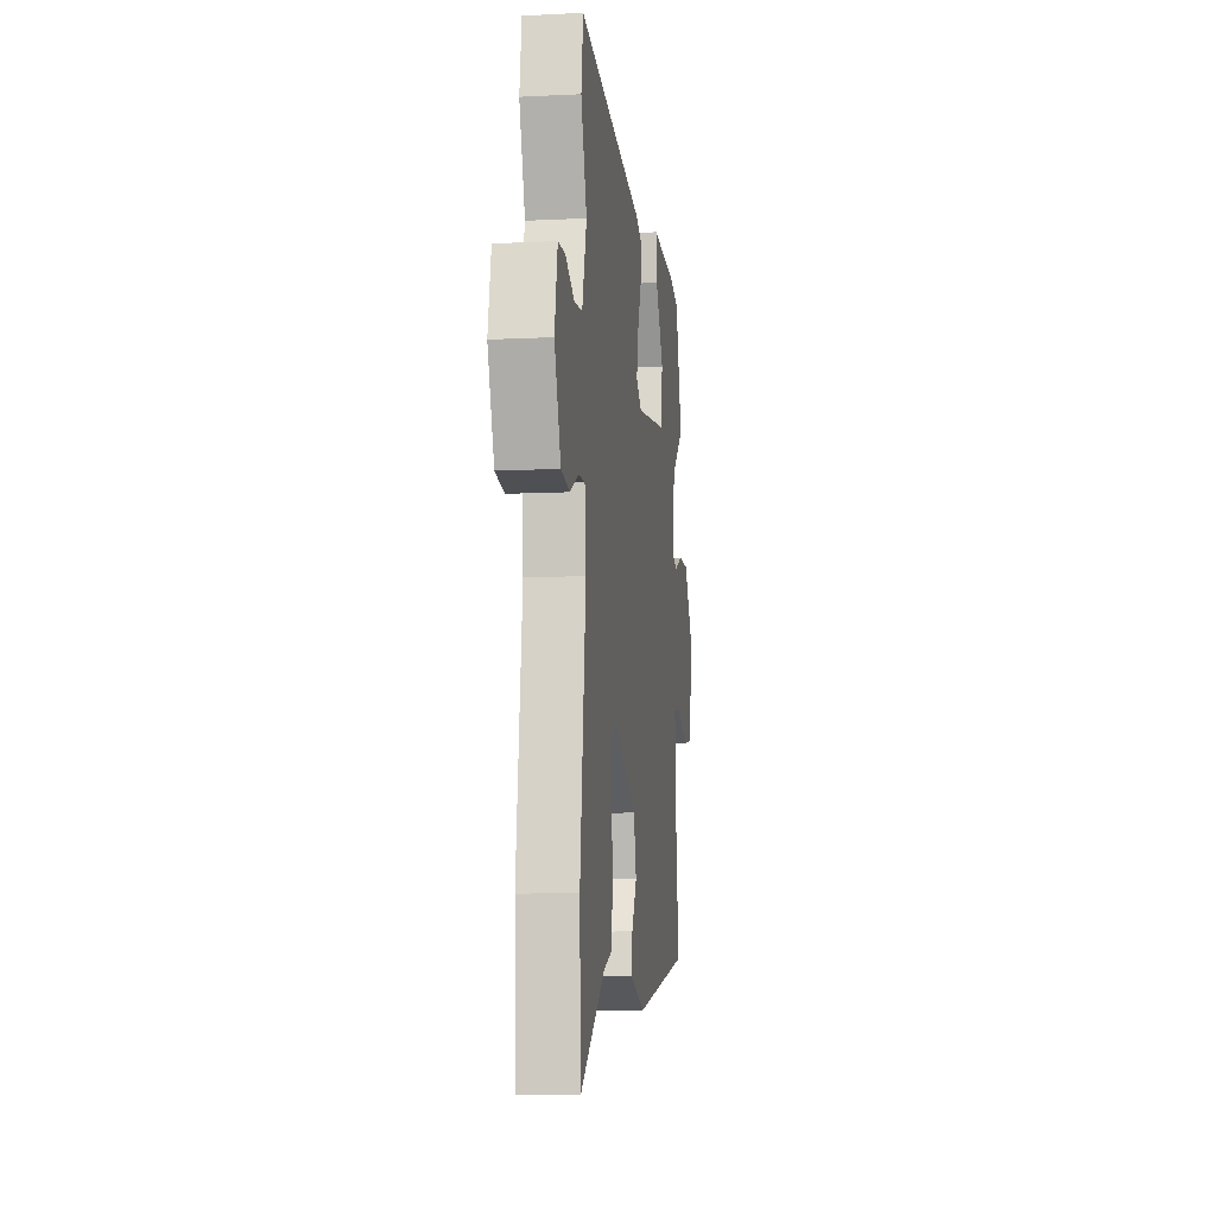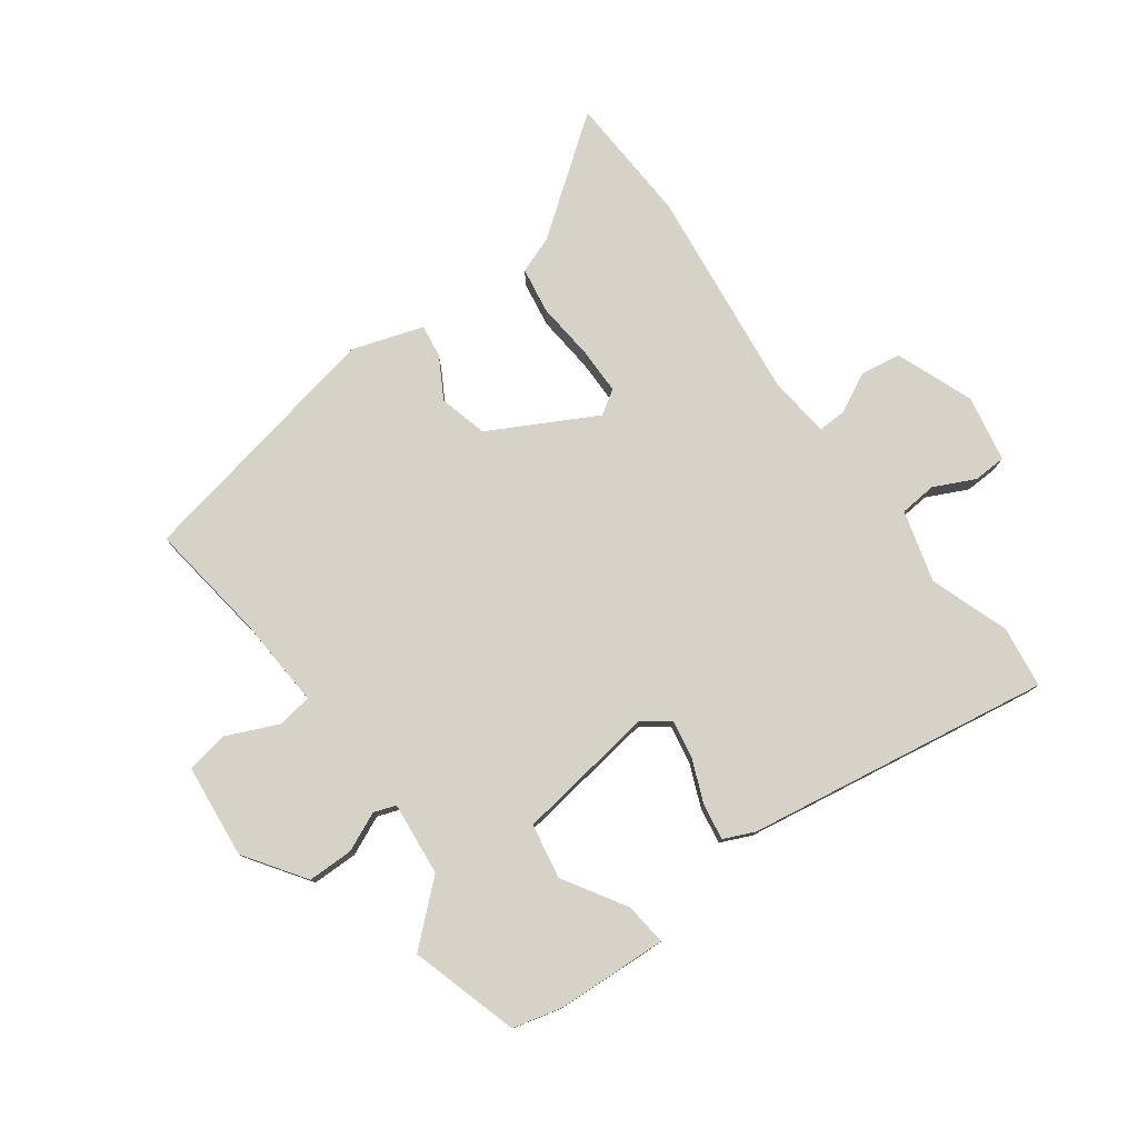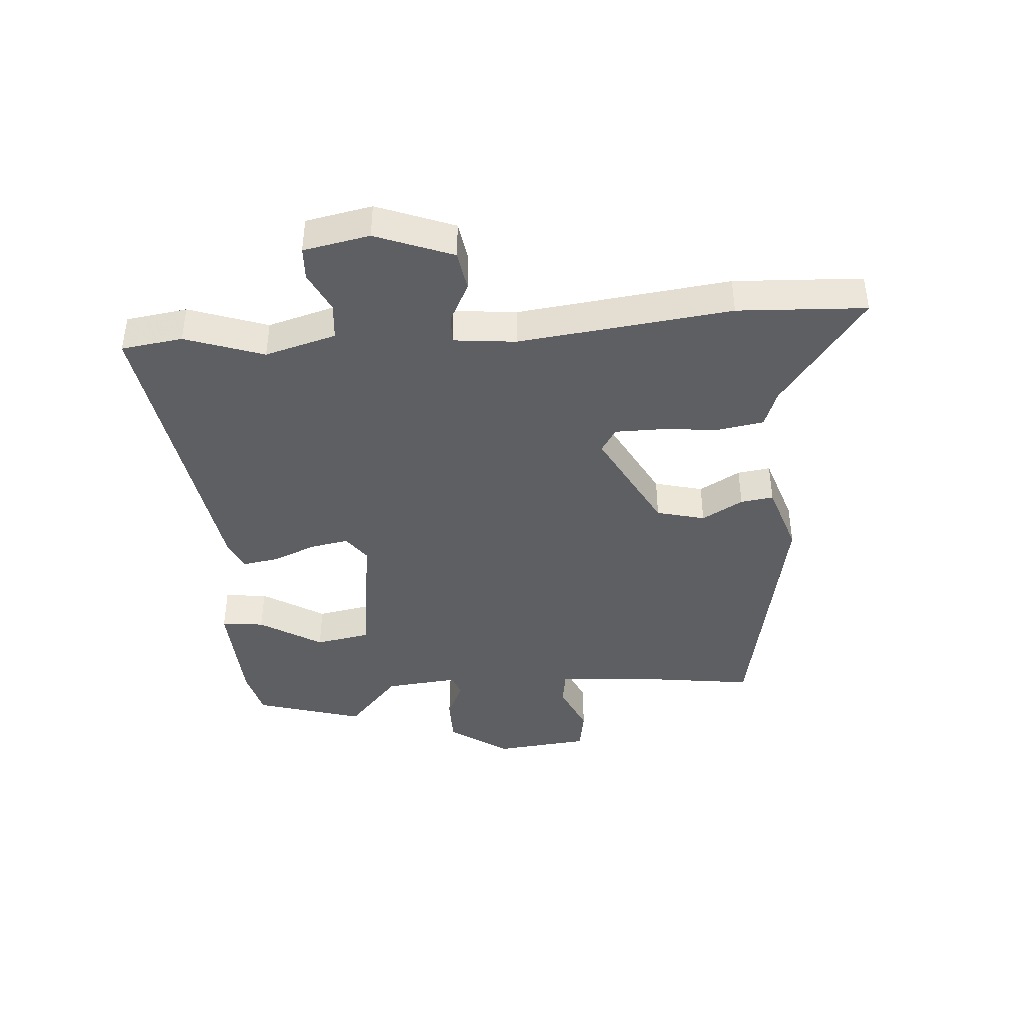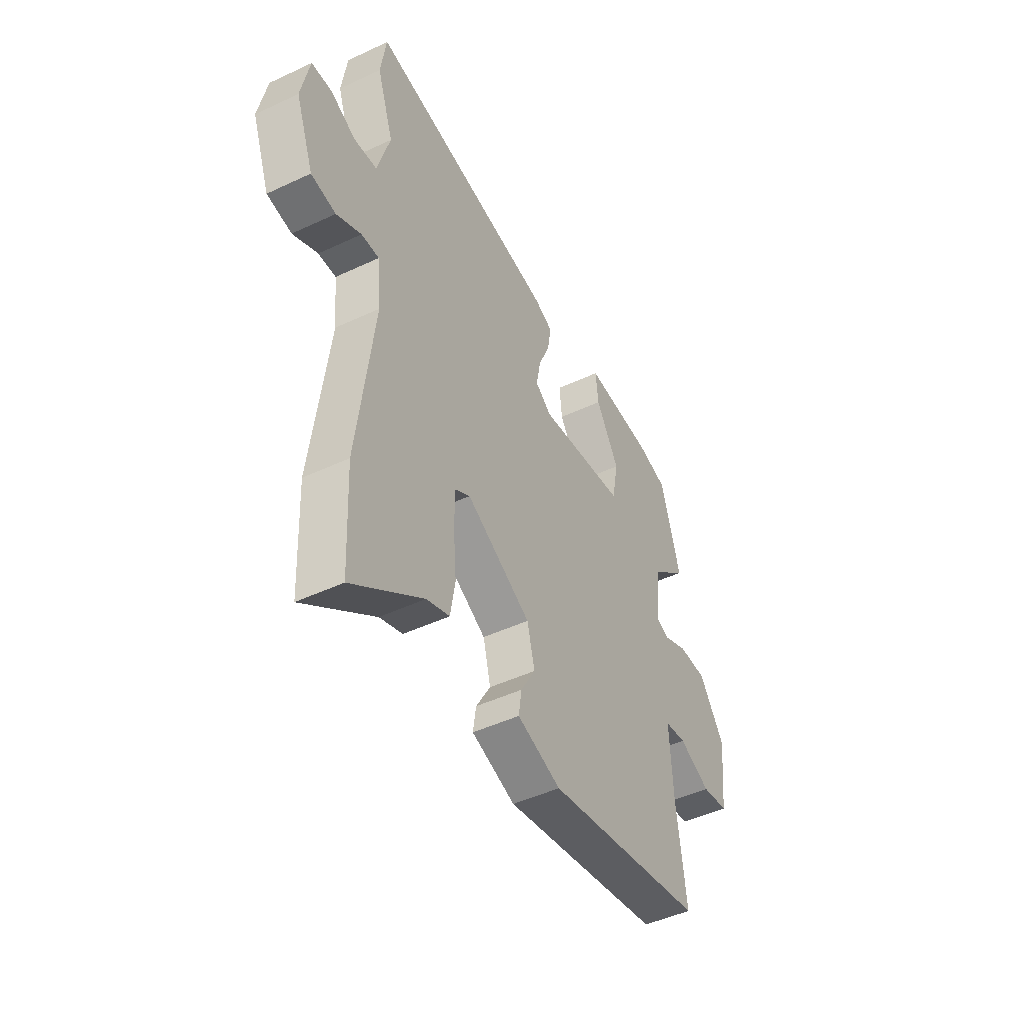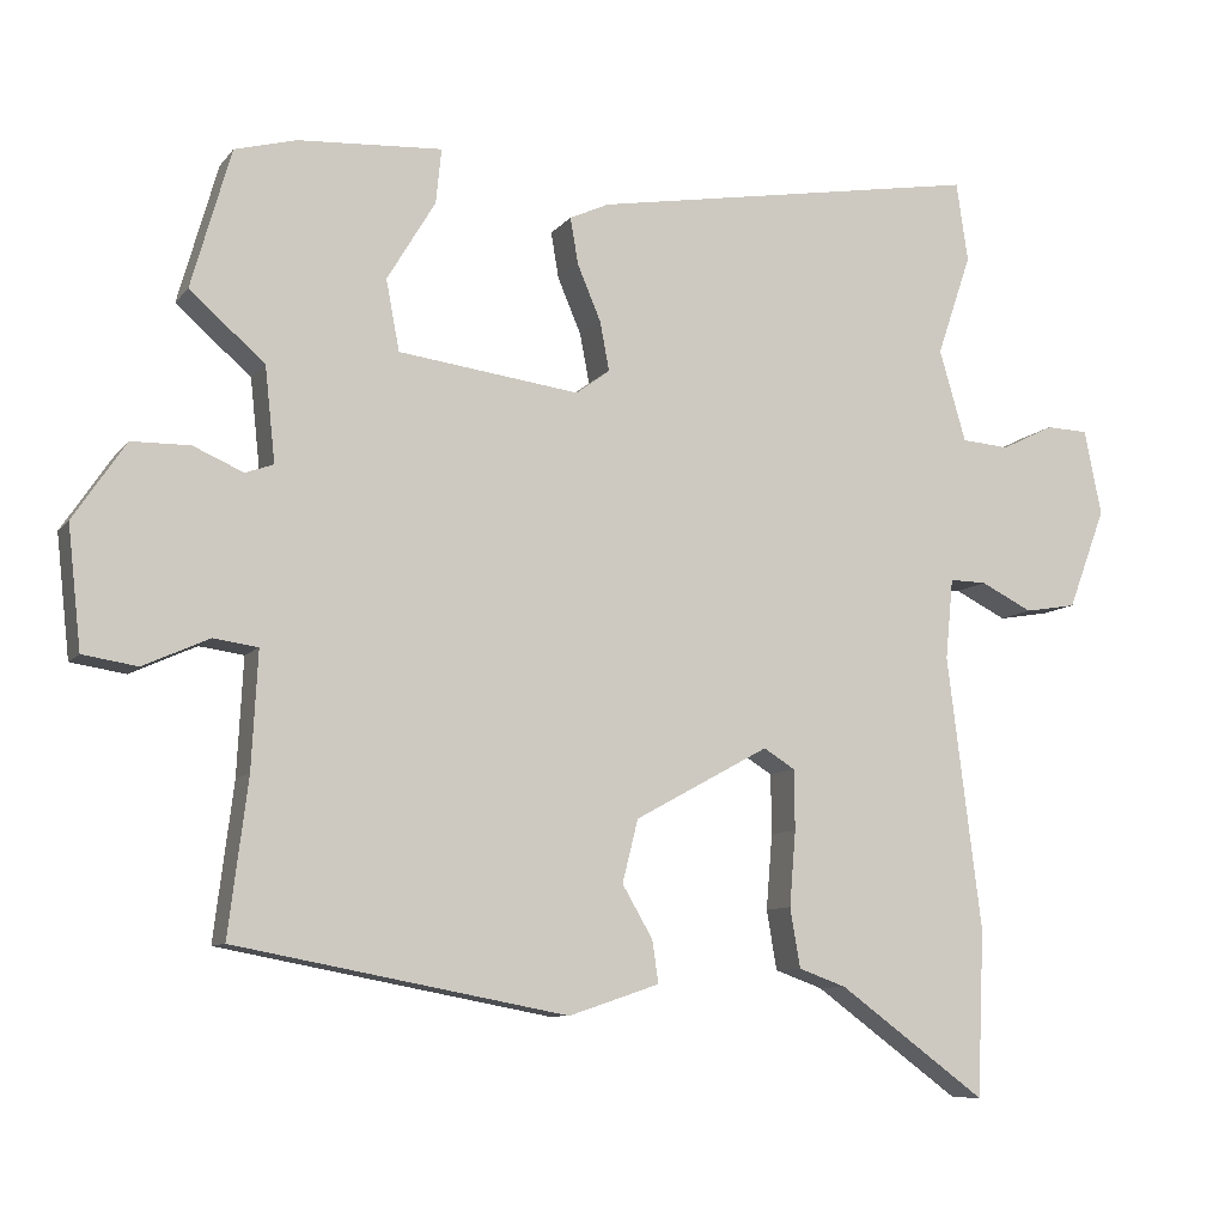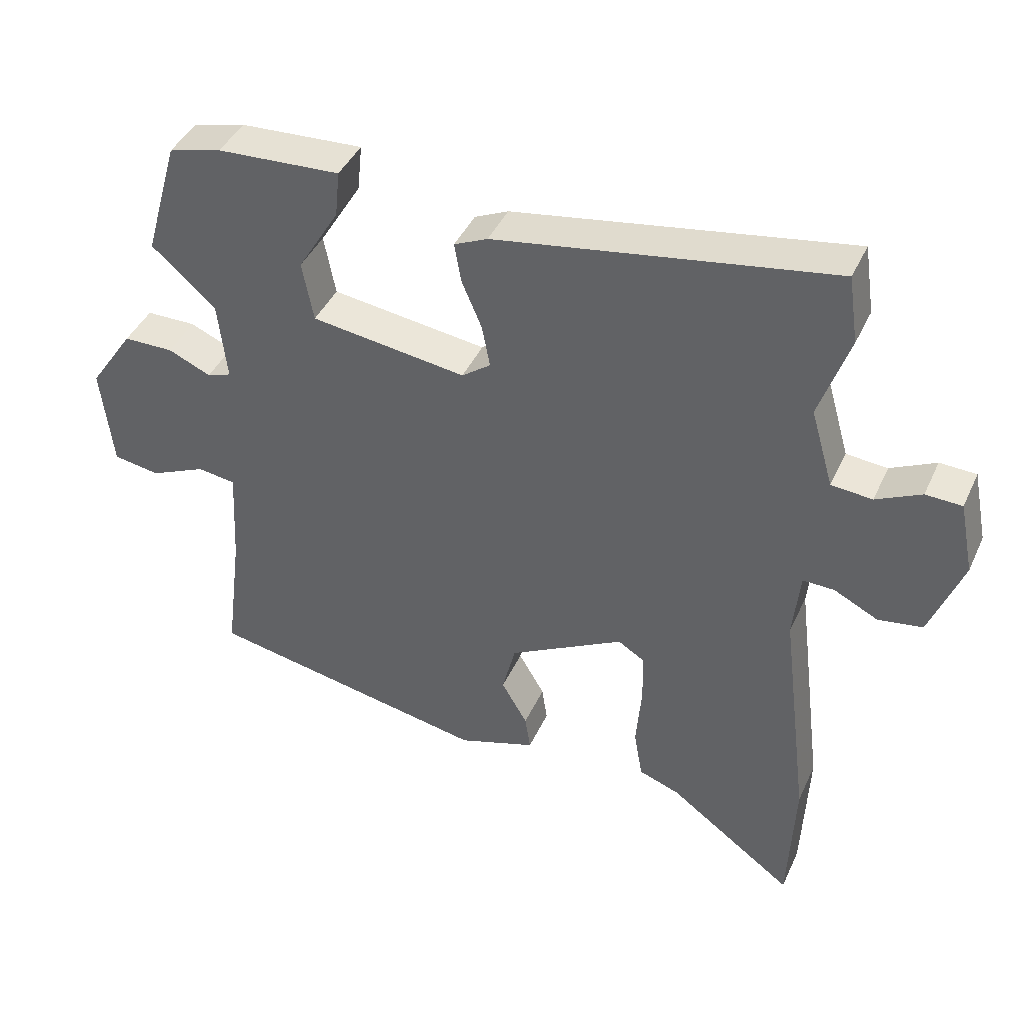
<metadata>
{"format":"obj","ext":"obj","renderer":"f3d","projection":"perspective","resolution":1024,"background":"white","views":[{"elev":-9.3,"azim":97.5,"up":"+Z"},{"elev":78.2,"azim":-36.7,"up":"+Y"},{"elev":-41.6,"azim":93.9,"up":"+Y"},{"elev":-47.0,"azim":118.0,"up":"+Z"},{"elev":-9.0,"azim":-21.5,"up":"+Z"},{"elev":42.2,"azim":23.3,"up":"+Z"}]}
</metadata>
<code>
v -0.547 0.07 0.335
v -0.496 0.07 0.513
v -0.417 0.07 0.534
v -0.233 0.07 0.545
v -0.24 0.07 0.475
v -0.302 0.07 0.372
v -0.285 0.07 0.282
v -0.053 0.07 0.251
v -0.01 0.07 0.283
v -0.022 0.07 0.346
v -0.052 0.07 0.417
v -0.062 0.07 0.476
v -0.012 0.07 0.499
v 0.488 0.07 0.583
v 0.503 0.07 0.482
v 0.459 0.07 0.352
v 0.493 0.07 0.235
v 0.554 0.07 0.23
v 0.621 0.07 0.263
v 0.675 0.07 0.261
v 0.697 0.07 0.152
v 0.649 0.07 0.024
v 0.583 0.07 0.013
v 0.517 0.07 0.046
v 0.47 0.07 0.047
v 0.46 0.07 -0.056
v 0.504 0.07 -0.406
v 0.495 0.07 -0.618
v 0.307 0.07 -0.48
v 0.246 0.07 -0.458
v 0.233 0.07 -0.382
v 0.241 0.07 -0.286
v 0.24 0.07 -0.209
v 0.2 0.07 -0.184
v 0.028 0.07 -0.278
v 0.008 0.07 -0.358
v 0.047 0.07 -0.425
v 0.055 0.07 -0.479
v -0.061 0.07 -0.518
v -0.485 0.07 -0.438
v -0.46 0.07 -0.24
v -0.452 0.07 -0.091
v -0.509 0.07 -0.083
v -0.593 0.07 -0.121
v -0.663 0.07 -0.11
v -0.68 0.07 0.045
v -0.613 0.07 0.144
v -0.538 0.07 0.145
v -0.474 0.07 0.117
v -0.438 0.07 0.13
v -0.451 0.07 0.251
v -0.547 0 0.335
v -0.496 0 0.513
v -0.417 0 0.534
v -0.233 0 0.545
v -0.24 0 0.475
v -0.302 0 0.372
v -0.285 0 0.282
v -0.053 0 0.251
v -0.01 0 0.283
v -0.022 0 0.346
v -0.052 0 0.417
v -0.062 0 0.476
v -0.012 0 0.499
v 0.488 0 0.583
v 0.503 0 0.482
v 0.459 0 0.352
v 0.493 0 0.235
v 0.554 0 0.23
v 0.621 0 0.263
v 0.675 0 0.261
v 0.697 0 0.152
v 0.649 0 0.024
v 0.583 0 0.013
v 0.517 0 0.046
v 0.47 0 0.047
v 0.46 0 -0.056
v 0.504 0 -0.406
v 0.495 0 -0.618
v 0.307 0 -0.48
v 0.246 0 -0.458
v 0.233 0 -0.382
v 0.241 0 -0.286
v 0.24 0 -0.209
v 0.2 0 -0.184
v 0.028 0 -0.278
v 0.008 0 -0.358
v 0.047 0 -0.425
v 0.055 0 -0.479
v -0.061 0 -0.518
v -0.485 0 -0.438
v -0.46 0 -0.24
v -0.452 0 -0.091
v -0.509 0 -0.083
v -0.593 0 -0.121
v -0.663 0 -0.11
v -0.68 0 0.045
v -0.613 0 0.144
v -0.538 0 0.145
v -0.474 0 0.117
v -0.438 0 0.13
v -0.451 0 0.251
f 47 48 49
f 46 47 49
f 45 46 49
f 44 45 49
f 43 44 49
f 42 43 49 50
f 41 42 50
f 39 40 41
f 38 39 41
f 37 38 41
f 36 37 41
f 35 36 41 50
f 34 35 50 51
f 29 30 31 32
f 29 32 33
f 28 29 33
f 27 28 33
f 26 27 33
f 34 51 1
f 33 34 1
f 26 33 1
f 25 26 1
f 22 23 24
f 21 22 24
f 20 21 24
f 19 20 24
f 18 19 24
f 14 15 16
f 13 14 16
f 12 13 16
f 11 12 16
f 10 11 16
f 9 10 16 17
f 8 9 17
f 4 5 6
f 3 4 6
f 2 3 6
f 1 2 6
f 1 6 7
f 25 1 7
f 18 24 25
f 17 18 25
f 8 17 25
f 7 8 25
f 100 99 98
f 100 98 97
f 100 97 96
f 100 96 95
f 100 95 94
f 101 100 94 93
f 101 93 92
f 92 91 90
f 92 90 89
f 92 89 88
f 92 88 87
f 101 92 87 86
f 102 101 86 85
f 83 82 81 80
f 84 83 80
f 84 80 79
f 84 79 78
f 84 78 77
f 52 102 85
f 52 85 84
f 52 84 77
f 52 77 76
f 75 74 73
f 75 73 72
f 75 72 71
f 75 71 70
f 75 70 69
f 67 66 65
f 67 65 64
f 67 64 63
f 67 63 62
f 67 62 61
f 68 67 61 60
f 68 60 59
f 57 56 55
f 57 55 54
f 57 54 53
f 57 53 52
f 58 57 52
f 58 52 76
f 76 75 69
f 76 69 68
f 76 68 59
f 76 59 58
f 1 52 53 2
f 2 53 54 3
f 3 54 55 4
f 4 55 56 5
f 5 56 57 6
f 6 57 58 7
f 7 58 59 8
f 8 59 60 9
f 9 60 61 10
f 10 61 62 11
f 11 62 63 12
f 12 63 64 13
f 13 64 65 14
f 14 65 66 15
f 15 66 67 16
f 16 67 68 17
f 17 68 69 18
f 18 69 70 19
f 19 70 71 20
f 20 71 72 21
f 21 72 73 22
f 22 73 74 23
f 23 74 75 24
f 24 75 76 25
f 25 76 77 26
f 26 77 78 27
f 27 78 79 28
f 28 79 80 29
f 29 80 81 30
f 30 81 82 31
f 31 82 83 32
f 32 83 84 33
f 33 84 85 34
f 34 85 86 35
f 35 86 87 36
f 36 87 88 37
f 37 88 89 38
f 38 89 90 39
f 39 90 91 40
f 40 91 92 41
f 41 92 93 42
f 42 93 94 43
f 43 94 95 44
f 44 95 96 45
f 45 96 97 46
f 46 97 98 47
f 47 98 99 48
f 48 99 100 49
f 49 100 101 50
f 50 101 102 51
f 51 102 52 1

</code>
